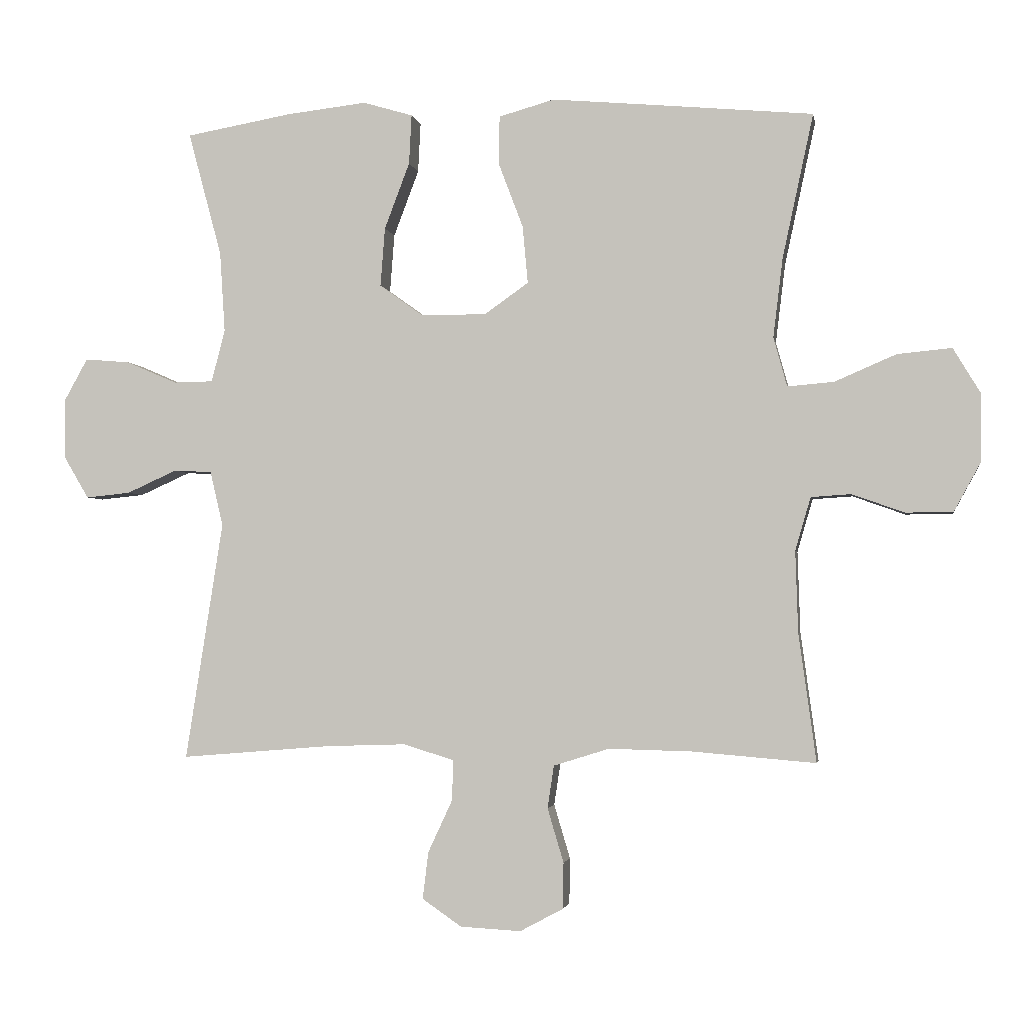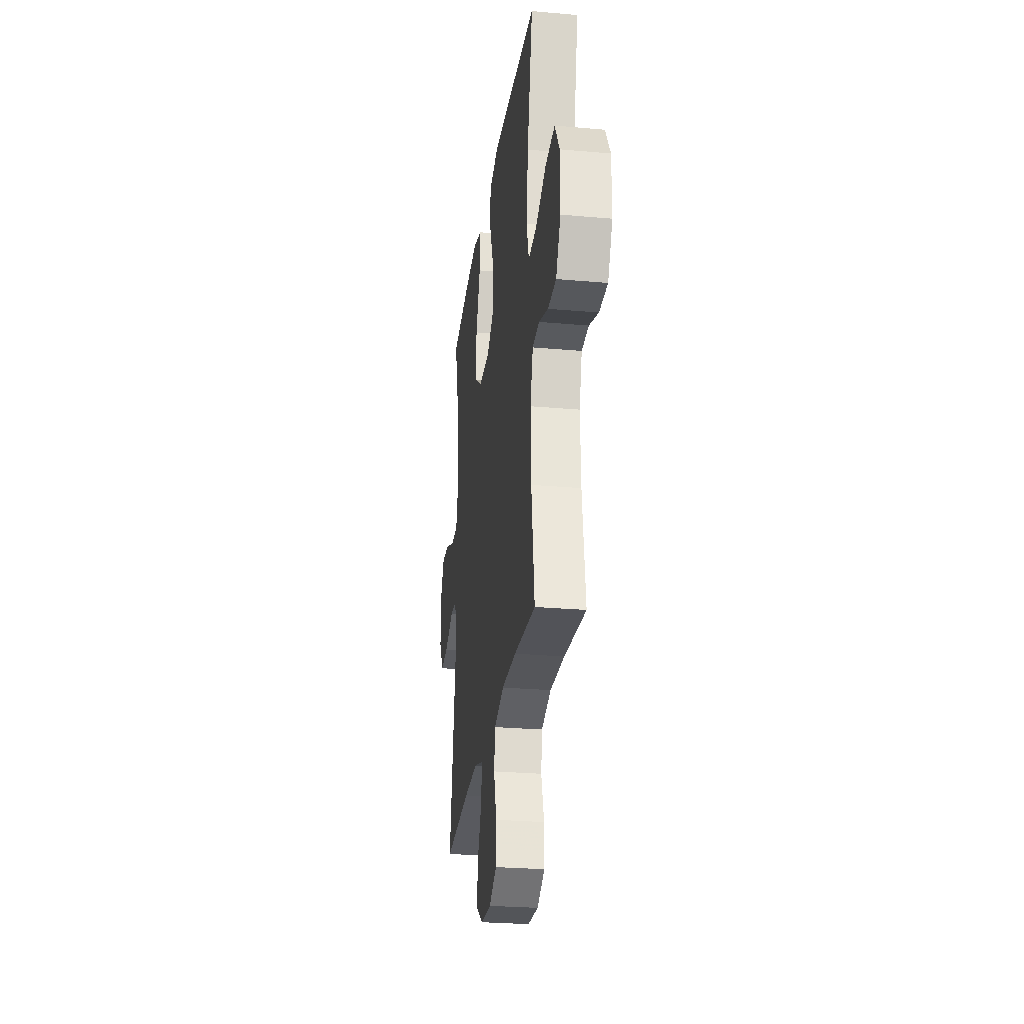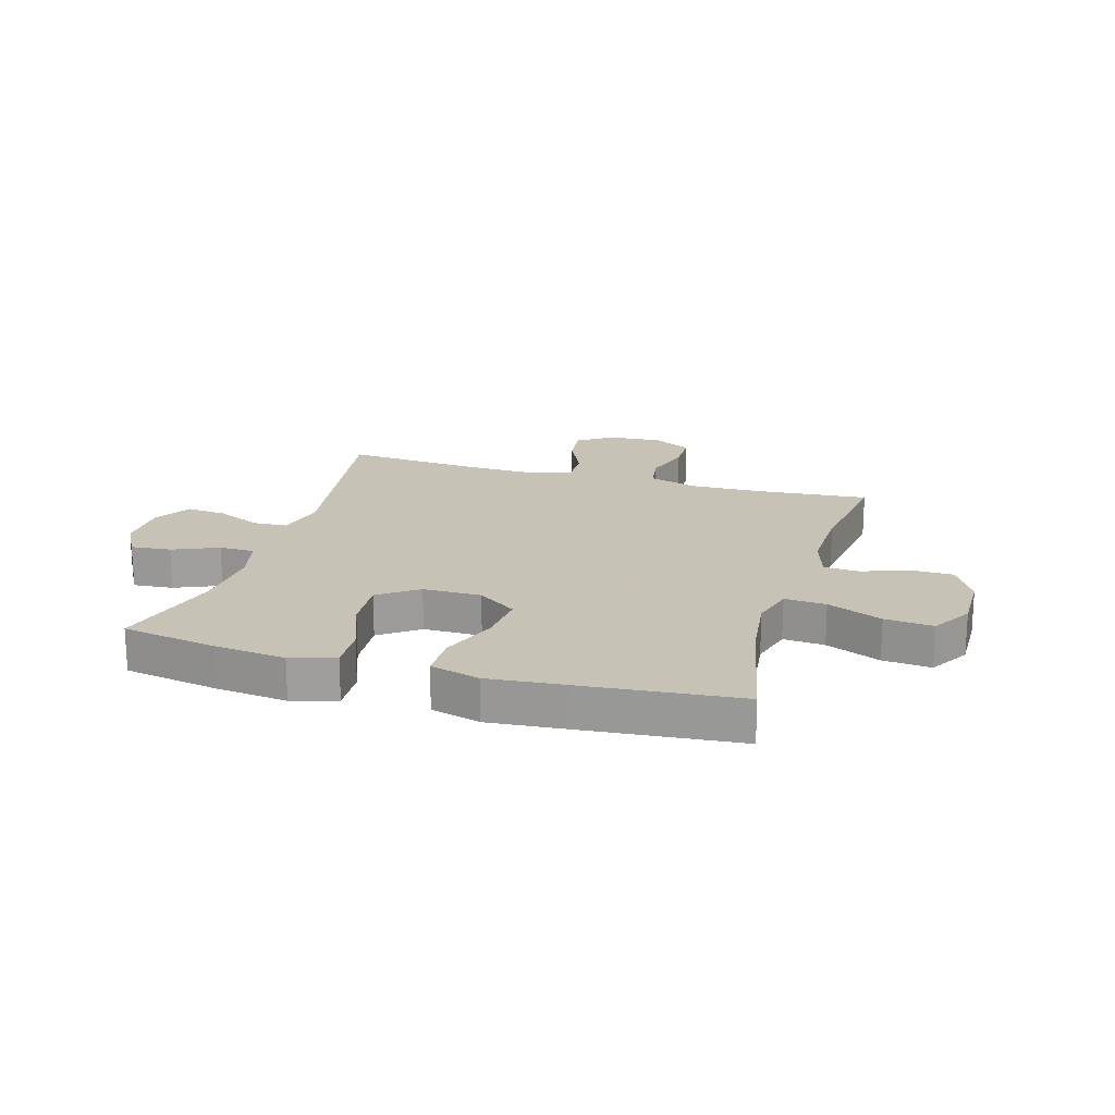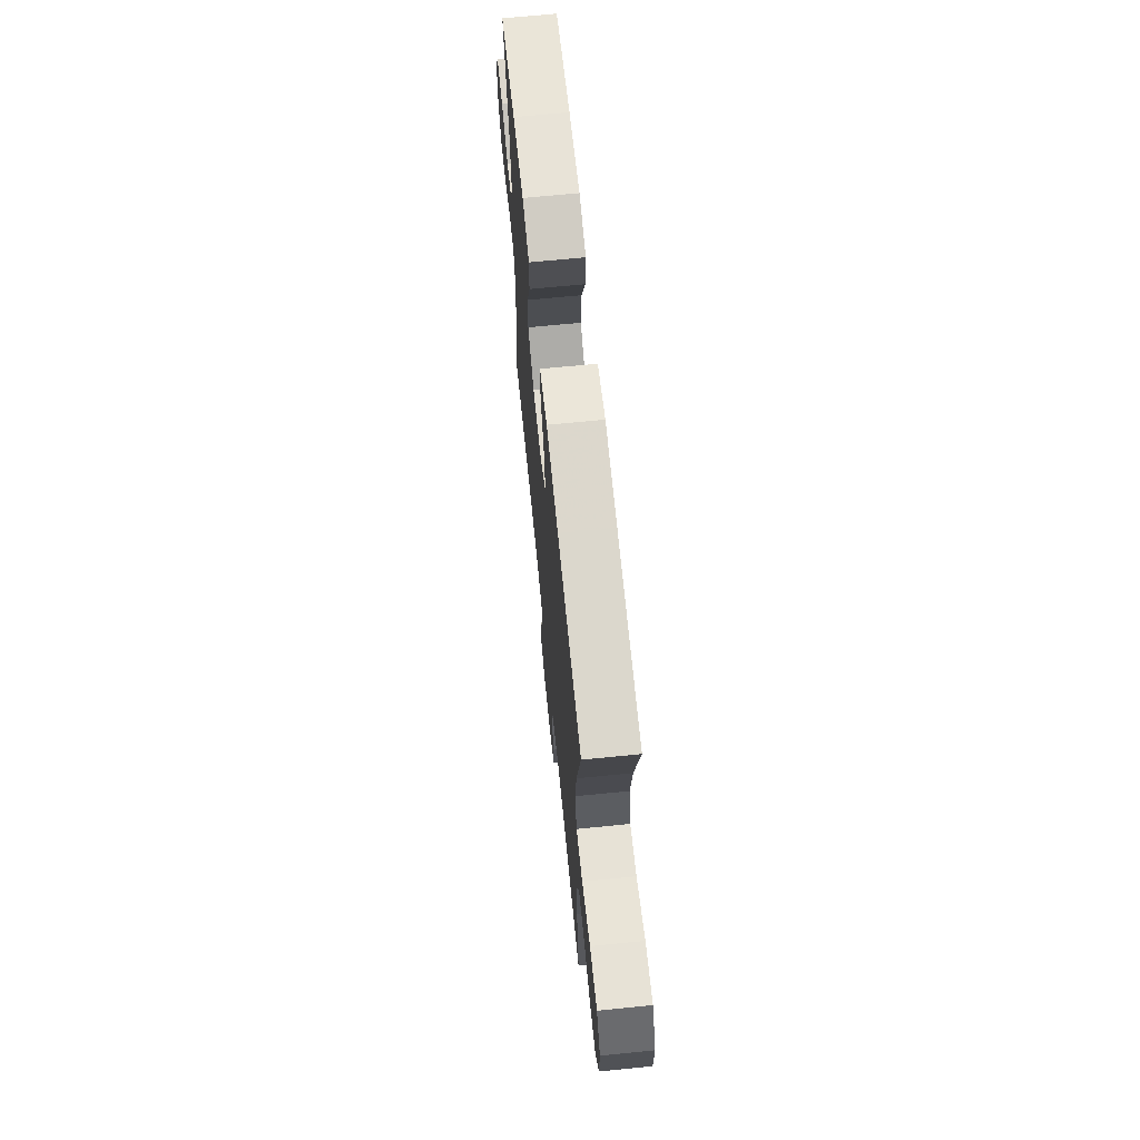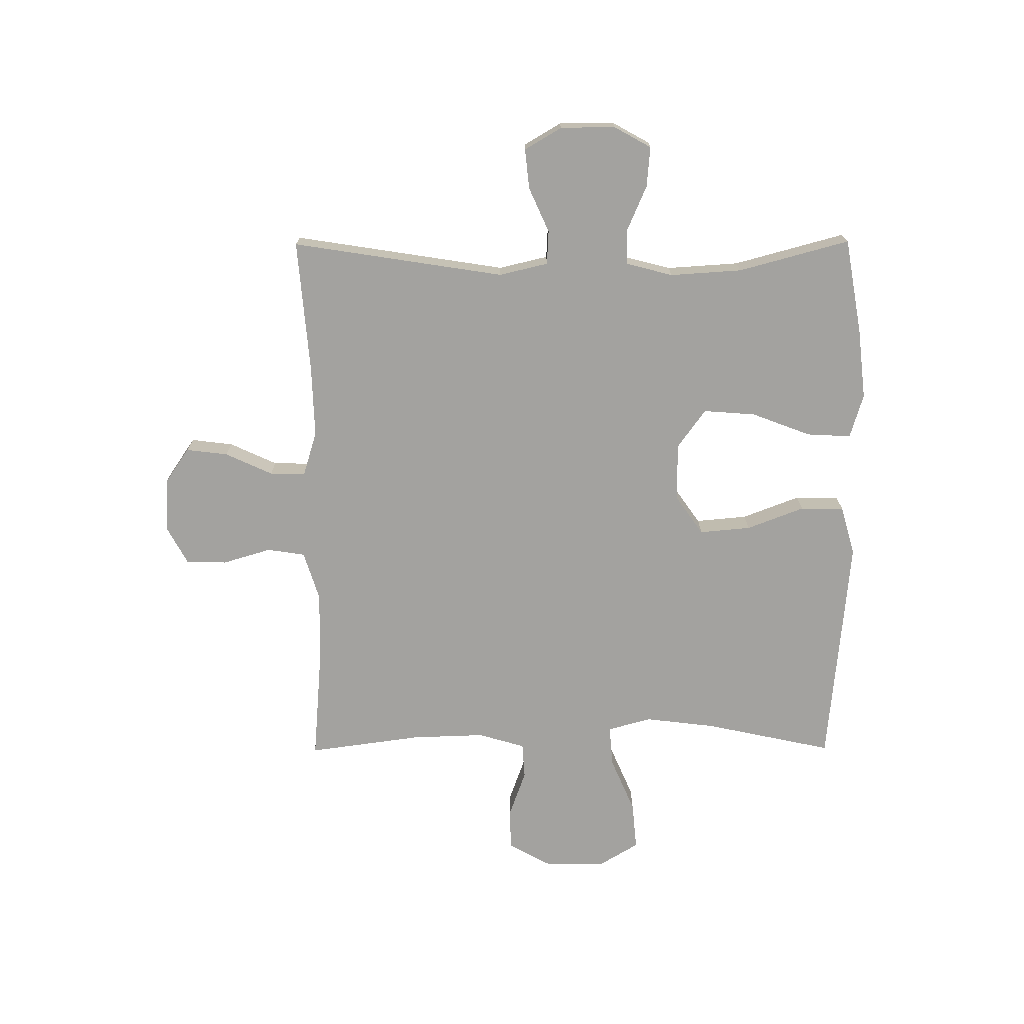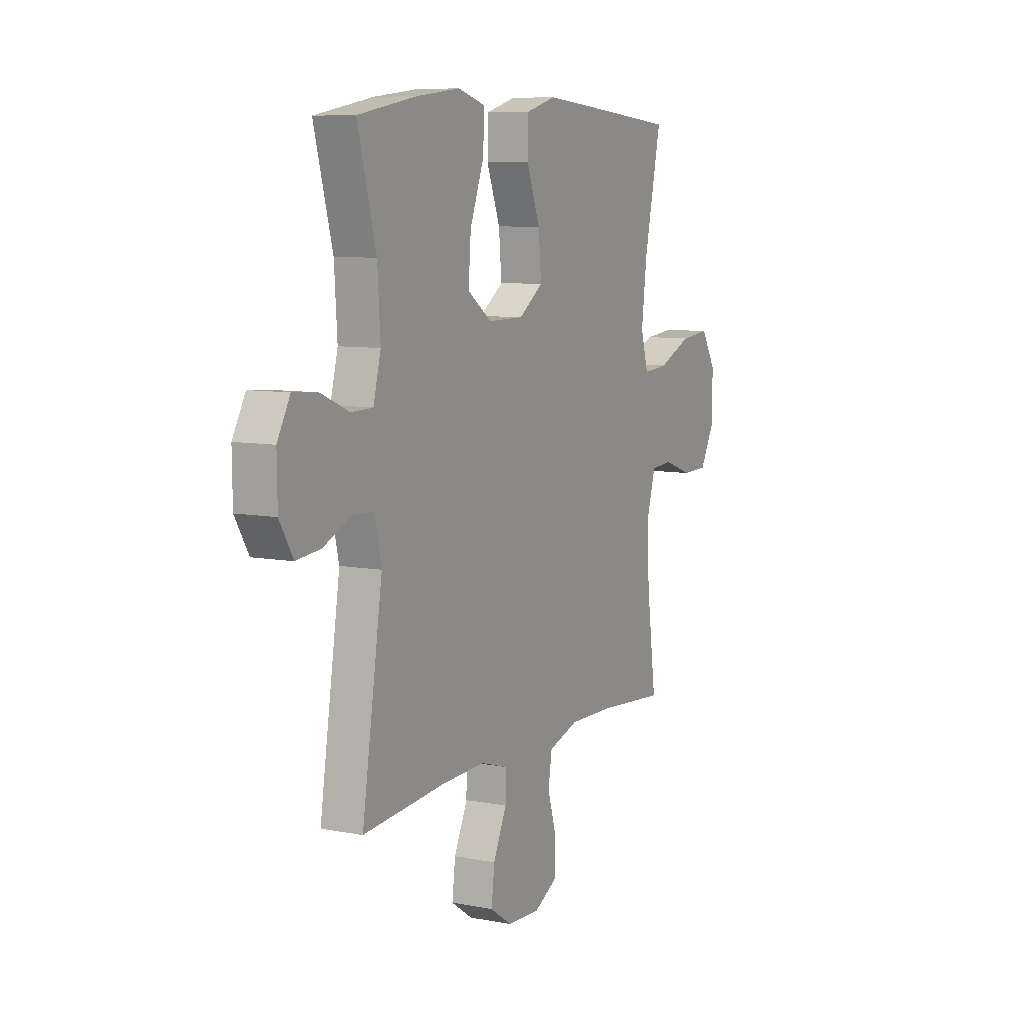
<metadata>
{"format":"obj","ext":"obj","renderer":"f3d","projection":"perspective","resolution":1024,"background":"white","views":[{"elev":-2.5,"azim":9.6,"up":"+Z"},{"elev":-27.3,"azim":82.2,"up":"+Z"},{"elev":19.1,"azim":16.4,"up":"+Y"},{"elev":68.1,"azim":84.3,"up":"+Z"},{"elev":-72.5,"azim":-89.7,"up":"+Y"},{"elev":8.4,"azim":-62.5,"up":"+Z"}]}
</metadata>
<code>
v 0.5 0.07 0.5
v 0.452 0.07 0.277
v 0.437 0.07 0.154
v 0.458 0.07 0.078
v 0.53 0.07 0.084
v 0.625 0.07 0.125
v 0.709 0.07 0.133
v 0.751 0.07 0.063
v 0.75 0.07 -0.042
v 0.709 0.07 -0.117
v 0.636 0.07 -0.118
v 0.555 0.07 -0.089
v 0.493 0.07 -0.093
v 0.469 0.07 -0.175
v 0.473 0.07 -0.302
v 0.5 0.07 -0.5
v 0.309 0.07 -0.484
v 0.18 0.07 -0.481
v 0.094 0.07 -0.508
v 0.084 0.07 -0.574
v 0.109 0.07 -0.658
v 0.108 0.07 -0.729
v 0.041 0.07 -0.765
v -0.053 0.07 -0.76
v -0.114 0.07 -0.718
v -0.105 0.07 -0.645
v -0.067 0.07 -0.563
v -0.066 0.07 -0.501
v -0.144 0.07 -0.477
v -0.268 0.07 -0.481
v -0.5 0.07 -0.5
v -0.442 0.07 -0.13
v -0.462 0.07 -0.045
v -0.521 0.07 -0.042
v -0.599 0.07 -0.077
v -0.668 0.07 -0.084
v -0.706 0.07 -0.02
v -0.707 0.07 0.075
v -0.671 0.07 0.14
v -0.601 0.07 0.134
v -0.522 0.07 0.1
v -0.461 0.07 0.101
v -0.44 0.07 0.182
v -0.448 0.07 0.307
v -0.5 0.07 0.5
v -0.335 0.07 0.529
v -0.211 0.07 0.543
v -0.134 0.07 0.52
v -0.138 0.07 0.443
v -0.177 0.07 0.34
v -0.184 0.07 0.249
v -0.116 0.07 0.2
v -0.015 0.07 0.2
v 0.053 0.07 0.248
v 0.045 0.07 0.337
v 0.007 0.07 0.437
v 0.008 0.07 0.513
v 0.094 0.07 0.537
v 0.229 0.07 0.525
v 0.5 0 0.5
v 0.452 0 0.277
v 0.437 0 0.154
v 0.458 0 0.078
v 0.53 0 0.084
v 0.625 0 0.125
v 0.709 0 0.133
v 0.751 0 0.063
v 0.75 0 -0.042
v 0.709 0 -0.117
v 0.636 0 -0.118
v 0.555 0 -0.089
v 0.493 0 -0.093
v 0.469 0 -0.175
v 0.473 0 -0.302
v 0.5 0 -0.5
v 0.309 0 -0.484
v 0.18 0 -0.481
v 0.094 0 -0.508
v 0.084 0 -0.574
v 0.109 0 -0.658
v 0.108 0 -0.729
v 0.041 0 -0.765
v -0.053 0 -0.76
v -0.114 0 -0.718
v -0.105 0 -0.645
v -0.067 0 -0.563
v -0.066 0 -0.501
v -0.144 0 -0.477
v -0.268 0 -0.481
v -0.5 0 -0.5
v -0.442 0 -0.13
v -0.462 0 -0.045
v -0.521 0 -0.042
v -0.599 0 -0.077
v -0.668 0 -0.084
v -0.706 0 -0.02
v -0.707 0 0.075
v -0.671 0 0.14
v -0.601 0 0.134
v -0.522 0 0.1
v -0.461 0 0.101
v -0.44 0 0.182
v -0.448 0 0.307
v -0.5 0 0.5
v -0.335 0 0.529
v -0.211 0 0.543
v -0.134 0 0.52
v -0.138 0 0.443
v -0.177 0 0.34
v -0.184 0 0.249
v -0.116 0 0.2
v -0.015 0 0.2
v 0.053 0 0.248
v 0.045 0 0.337
v 0.007 0 0.437
v 0.008 0 0.513
v 0.094 0 0.537
v 0.229 0 0.525
f 59 1 2
f 58 59 2
f 57 58 2
f 56 57 2
f 55 56 2
f 54 55 2 3
f 53 54 3 4
f 52 53 4
f 48 49 50
f 47 48 50
f 46 47 50
f 45 46 50
f 44 45 50
f 43 44 50 51
f 42 43 51 52
f 39 40 41
f 38 39 41
f 37 38 41
f 36 37 41
f 35 36 41
f 34 35 41
f 33 34 41 42
f 42 52 4
f 33 42 4
f 32 33 4
f 25 26 27
f 24 25 27
f 23 24 27
f 22 23 27
f 21 22 27
f 20 21 27
f 19 20 27 28
f 18 19 28 29
f 15 16 17
f 14 15 17 18
f 13 14 18 29
f 10 11 12
f 9 10 12
f 8 9 12
f 7 8 12
f 6 7 12
f 5 6 12
f 5 12 13
f 4 5 13
f 32 4 13
f 31 32 13
f 30 31 13
f 13 29 30
f 61 60 118
f 61 118 117
f 61 117 116
f 61 116 115
f 61 115 114
f 62 61 114 113
f 63 62 113 112
f 63 112 111
f 109 108 107
f 109 107 106
f 109 106 105
f 109 105 104
f 109 104 103
f 110 109 103 102
f 111 110 102 101
f 100 99 98
f 100 98 97
f 100 97 96
f 100 96 95
f 100 95 94
f 100 94 93
f 101 100 93 92
f 63 111 101
f 63 101 92
f 63 92 91
f 86 85 84
f 86 84 83
f 86 83 82
f 86 82 81
f 86 81 80
f 86 80 79
f 87 86 79 78
f 88 87 78 77
f 76 75 74
f 77 76 74 73
f 88 77 73 72
f 71 70 69
f 71 69 68
f 71 68 67
f 71 67 66
f 71 66 65
f 71 65 64
f 72 71 64
f 72 64 63
f 72 63 91
f 72 91 90
f 72 90 89
f 89 88 72
f 1 60 61 2
f 2 61 62 3
f 3 62 63 4
f 4 63 64 5
f 5 64 65 6
f 6 65 66 7
f 7 66 67 8
f 8 67 68 9
f 9 68 69 10
f 10 69 70 11
f 11 70 71 12
f 12 71 72 13
f 13 72 73 14
f 14 73 74 15
f 15 74 75 16
f 16 75 76 17
f 17 76 77 18
f 18 77 78 19
f 19 78 79 20
f 20 79 80 21
f 21 80 81 22
f 22 81 82 23
f 23 82 83 24
f 24 83 84 25
f 25 84 85 26
f 26 85 86 27
f 27 86 87 28
f 28 87 88 29
f 29 88 89 30
f 30 89 90 31
f 31 90 91 32
f 32 91 92 33
f 33 92 93 34
f 34 93 94 35
f 35 94 95 36
f 36 95 96 37
f 37 96 97 38
f 38 97 98 39
f 39 98 99 40
f 40 99 100 41
f 41 100 101 42
f 42 101 102 43
f 43 102 103 44
f 44 103 104 45
f 45 104 105 46
f 46 105 106 47
f 47 106 107 48
f 48 107 108 49
f 49 108 109 50
f 50 109 110 51
f 51 110 111 52
f 52 111 112 53
f 53 112 113 54
f 54 113 114 55
f 55 114 115 56
f 56 115 116 57
f 57 116 117 58
f 58 117 118 59
f 59 118 60 1

</code>
